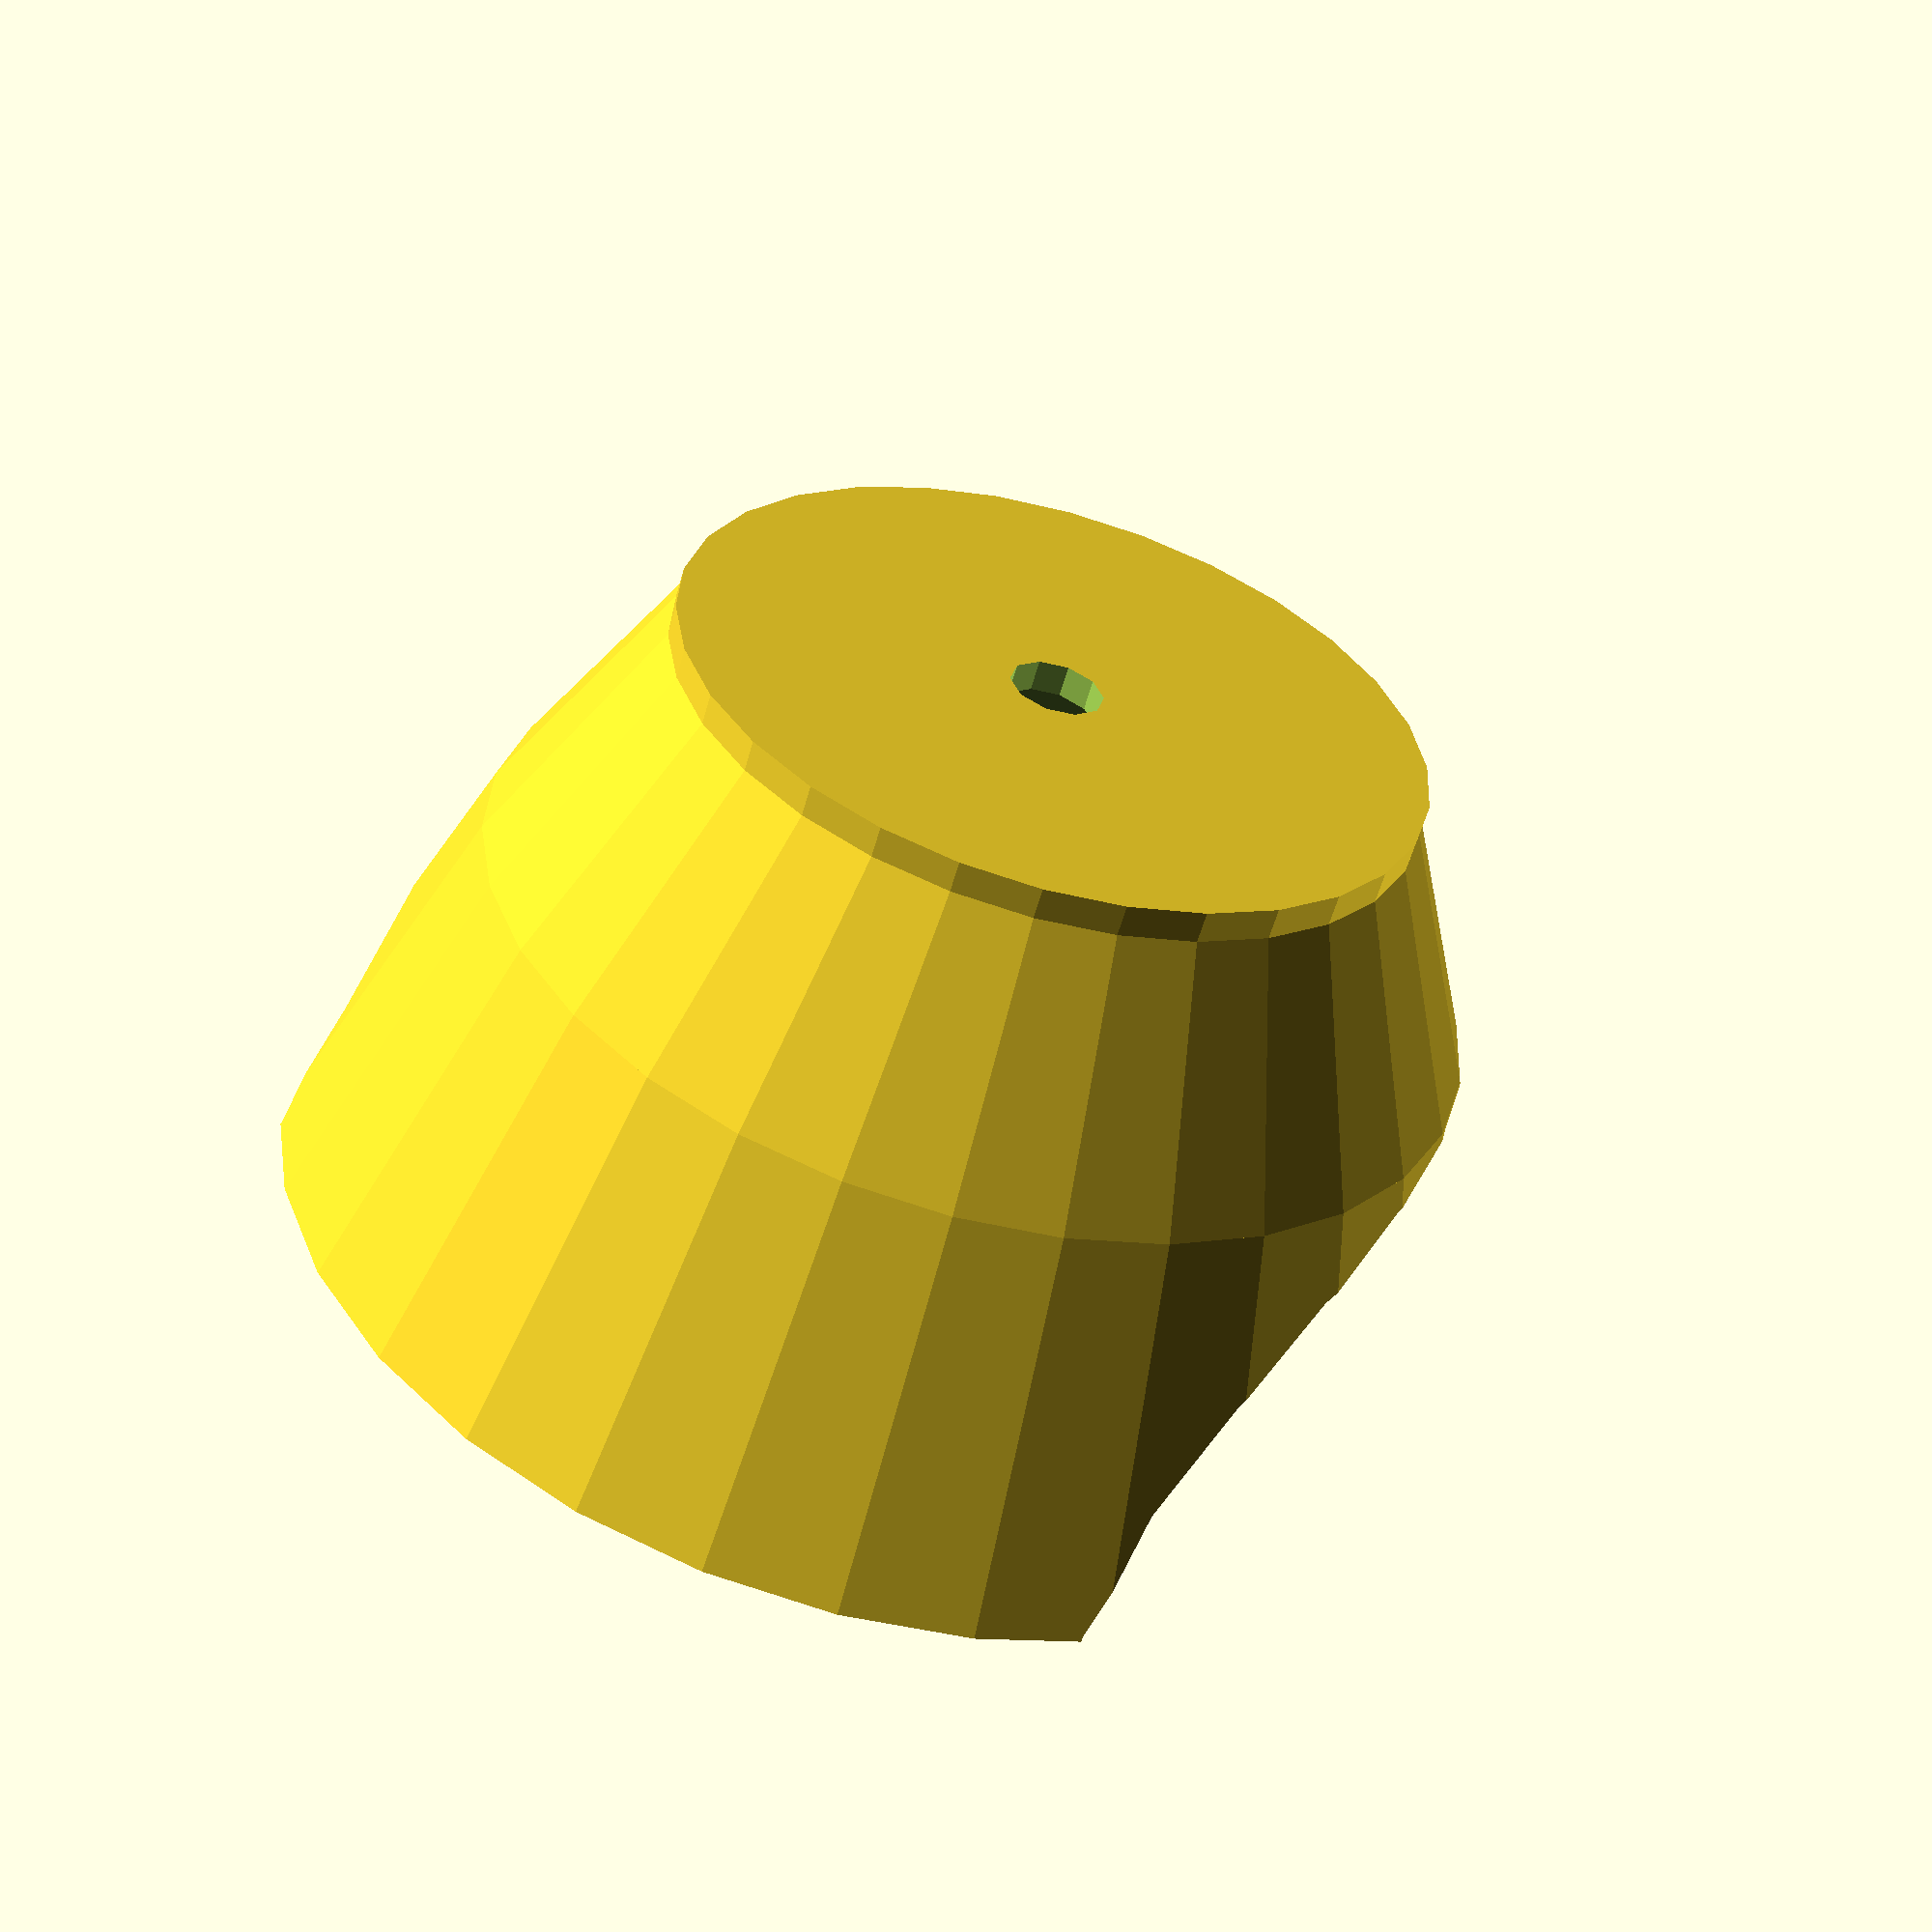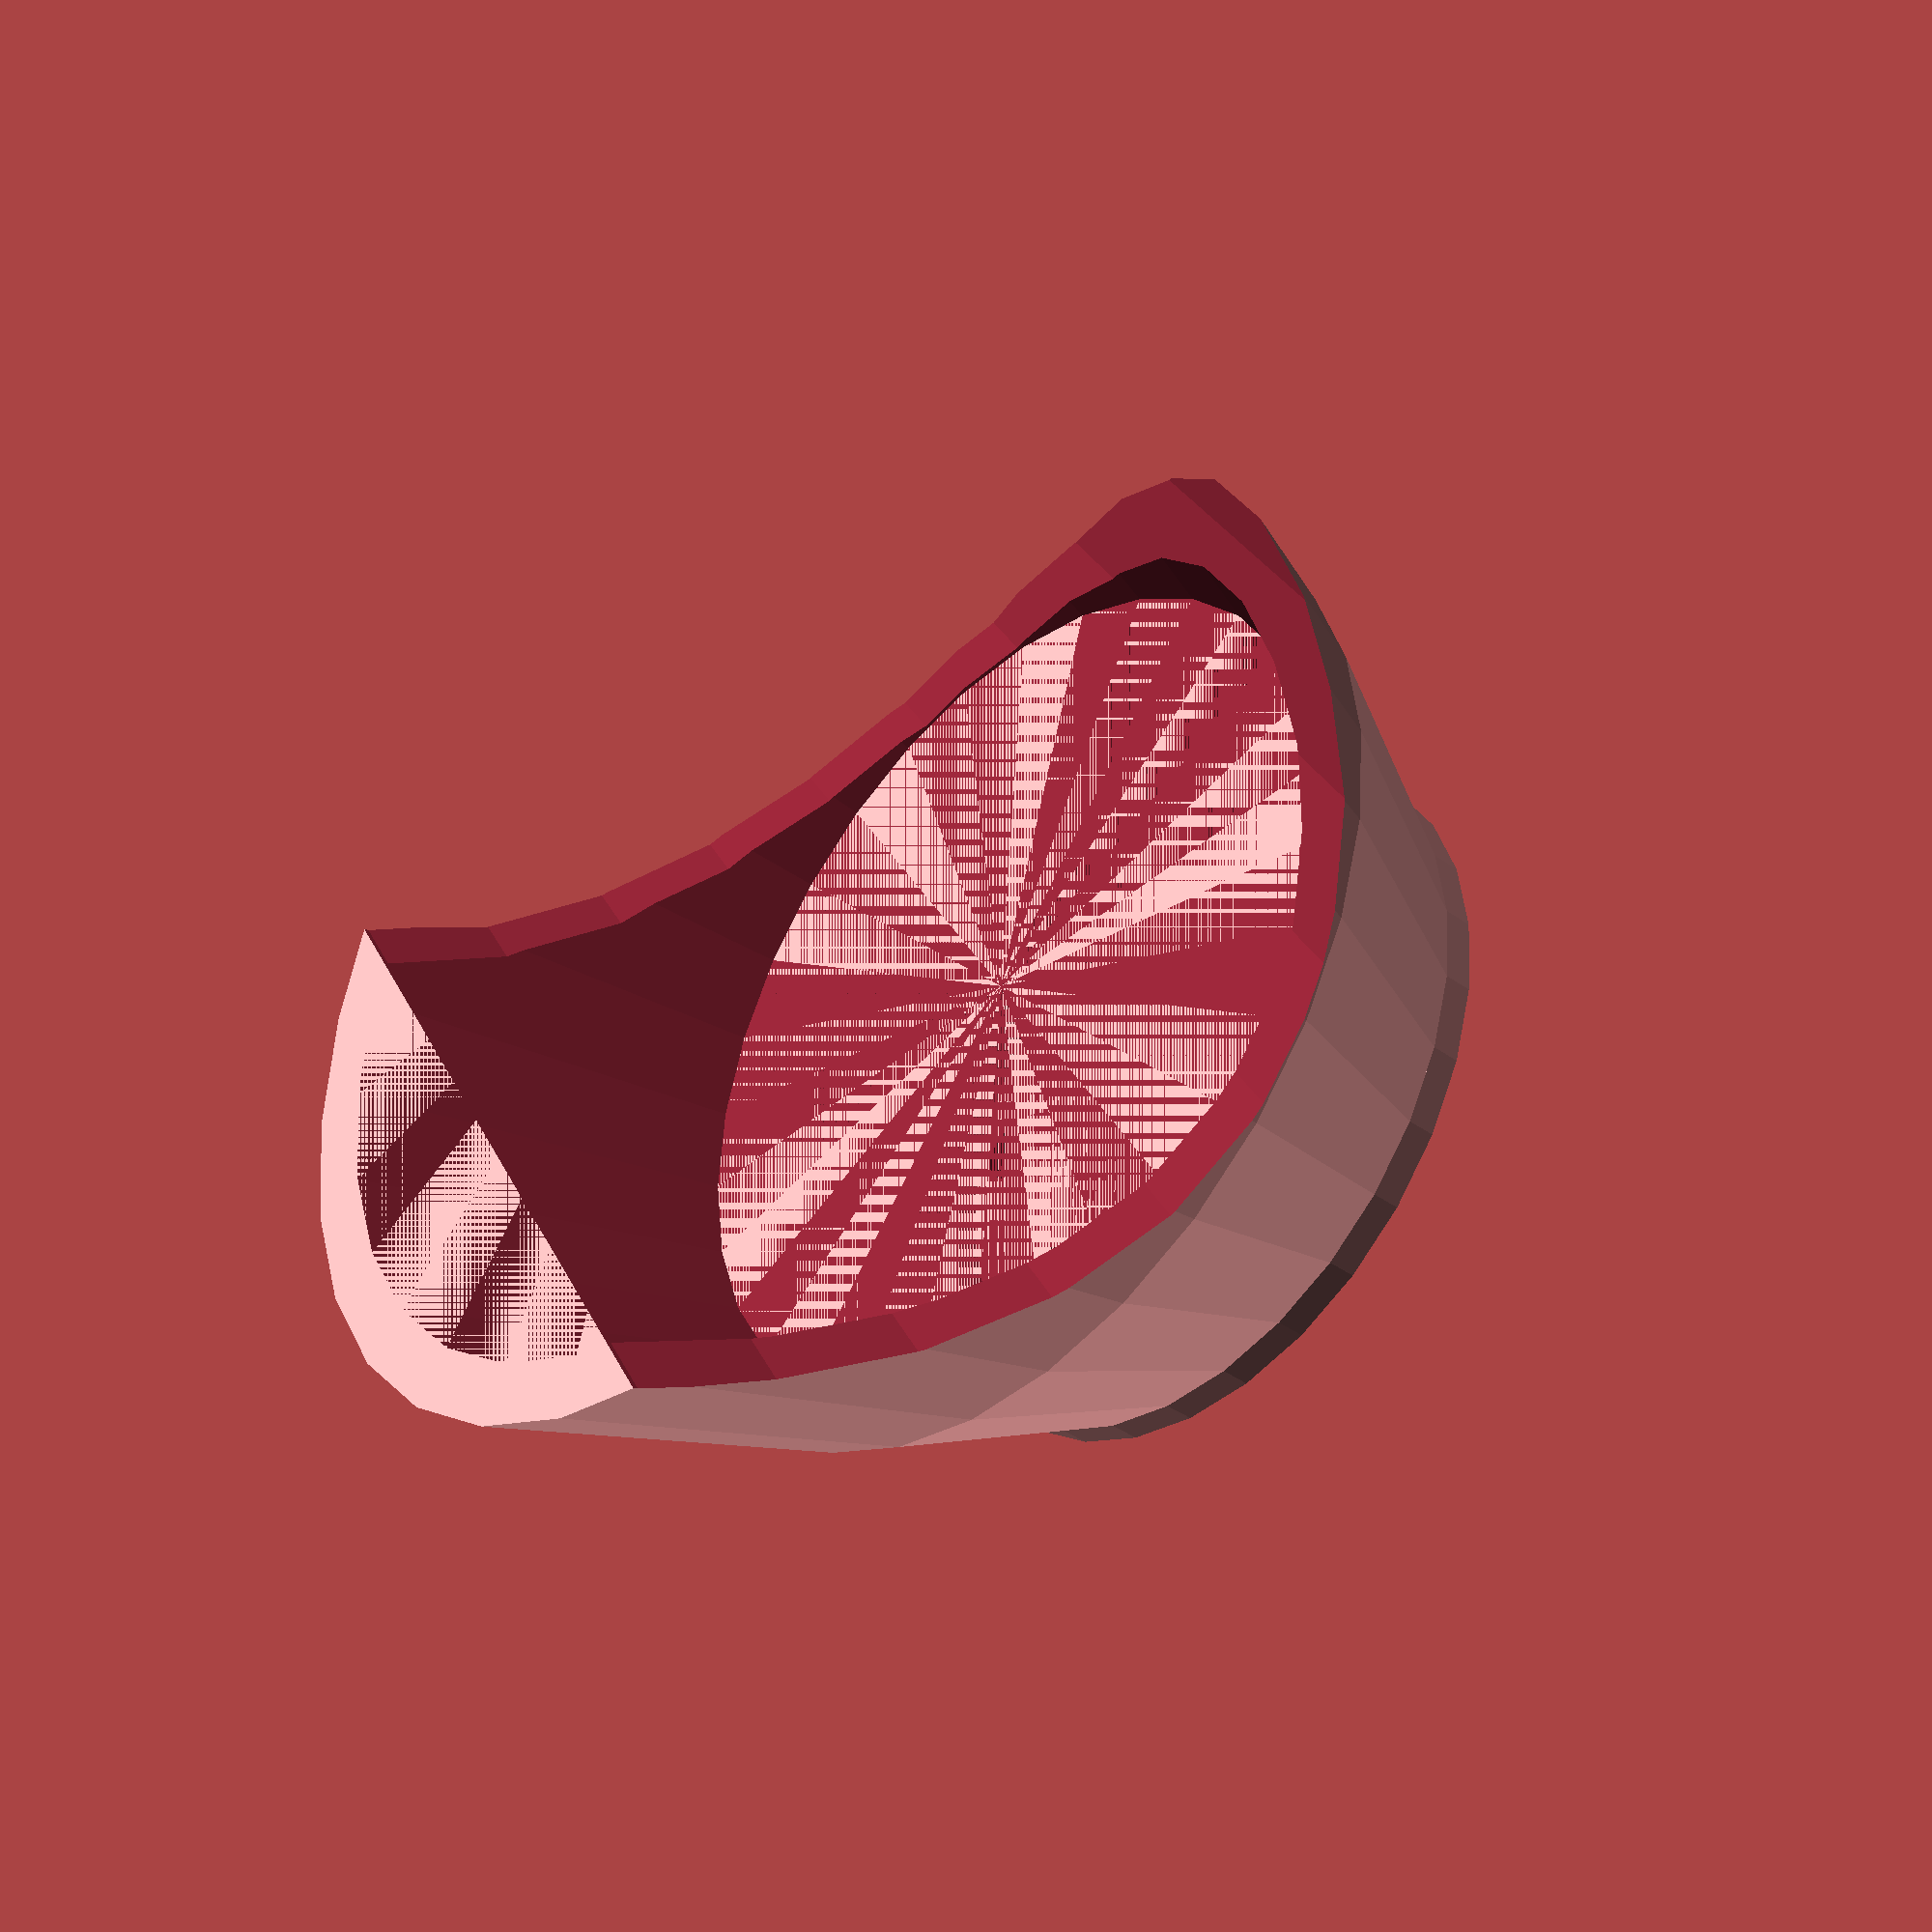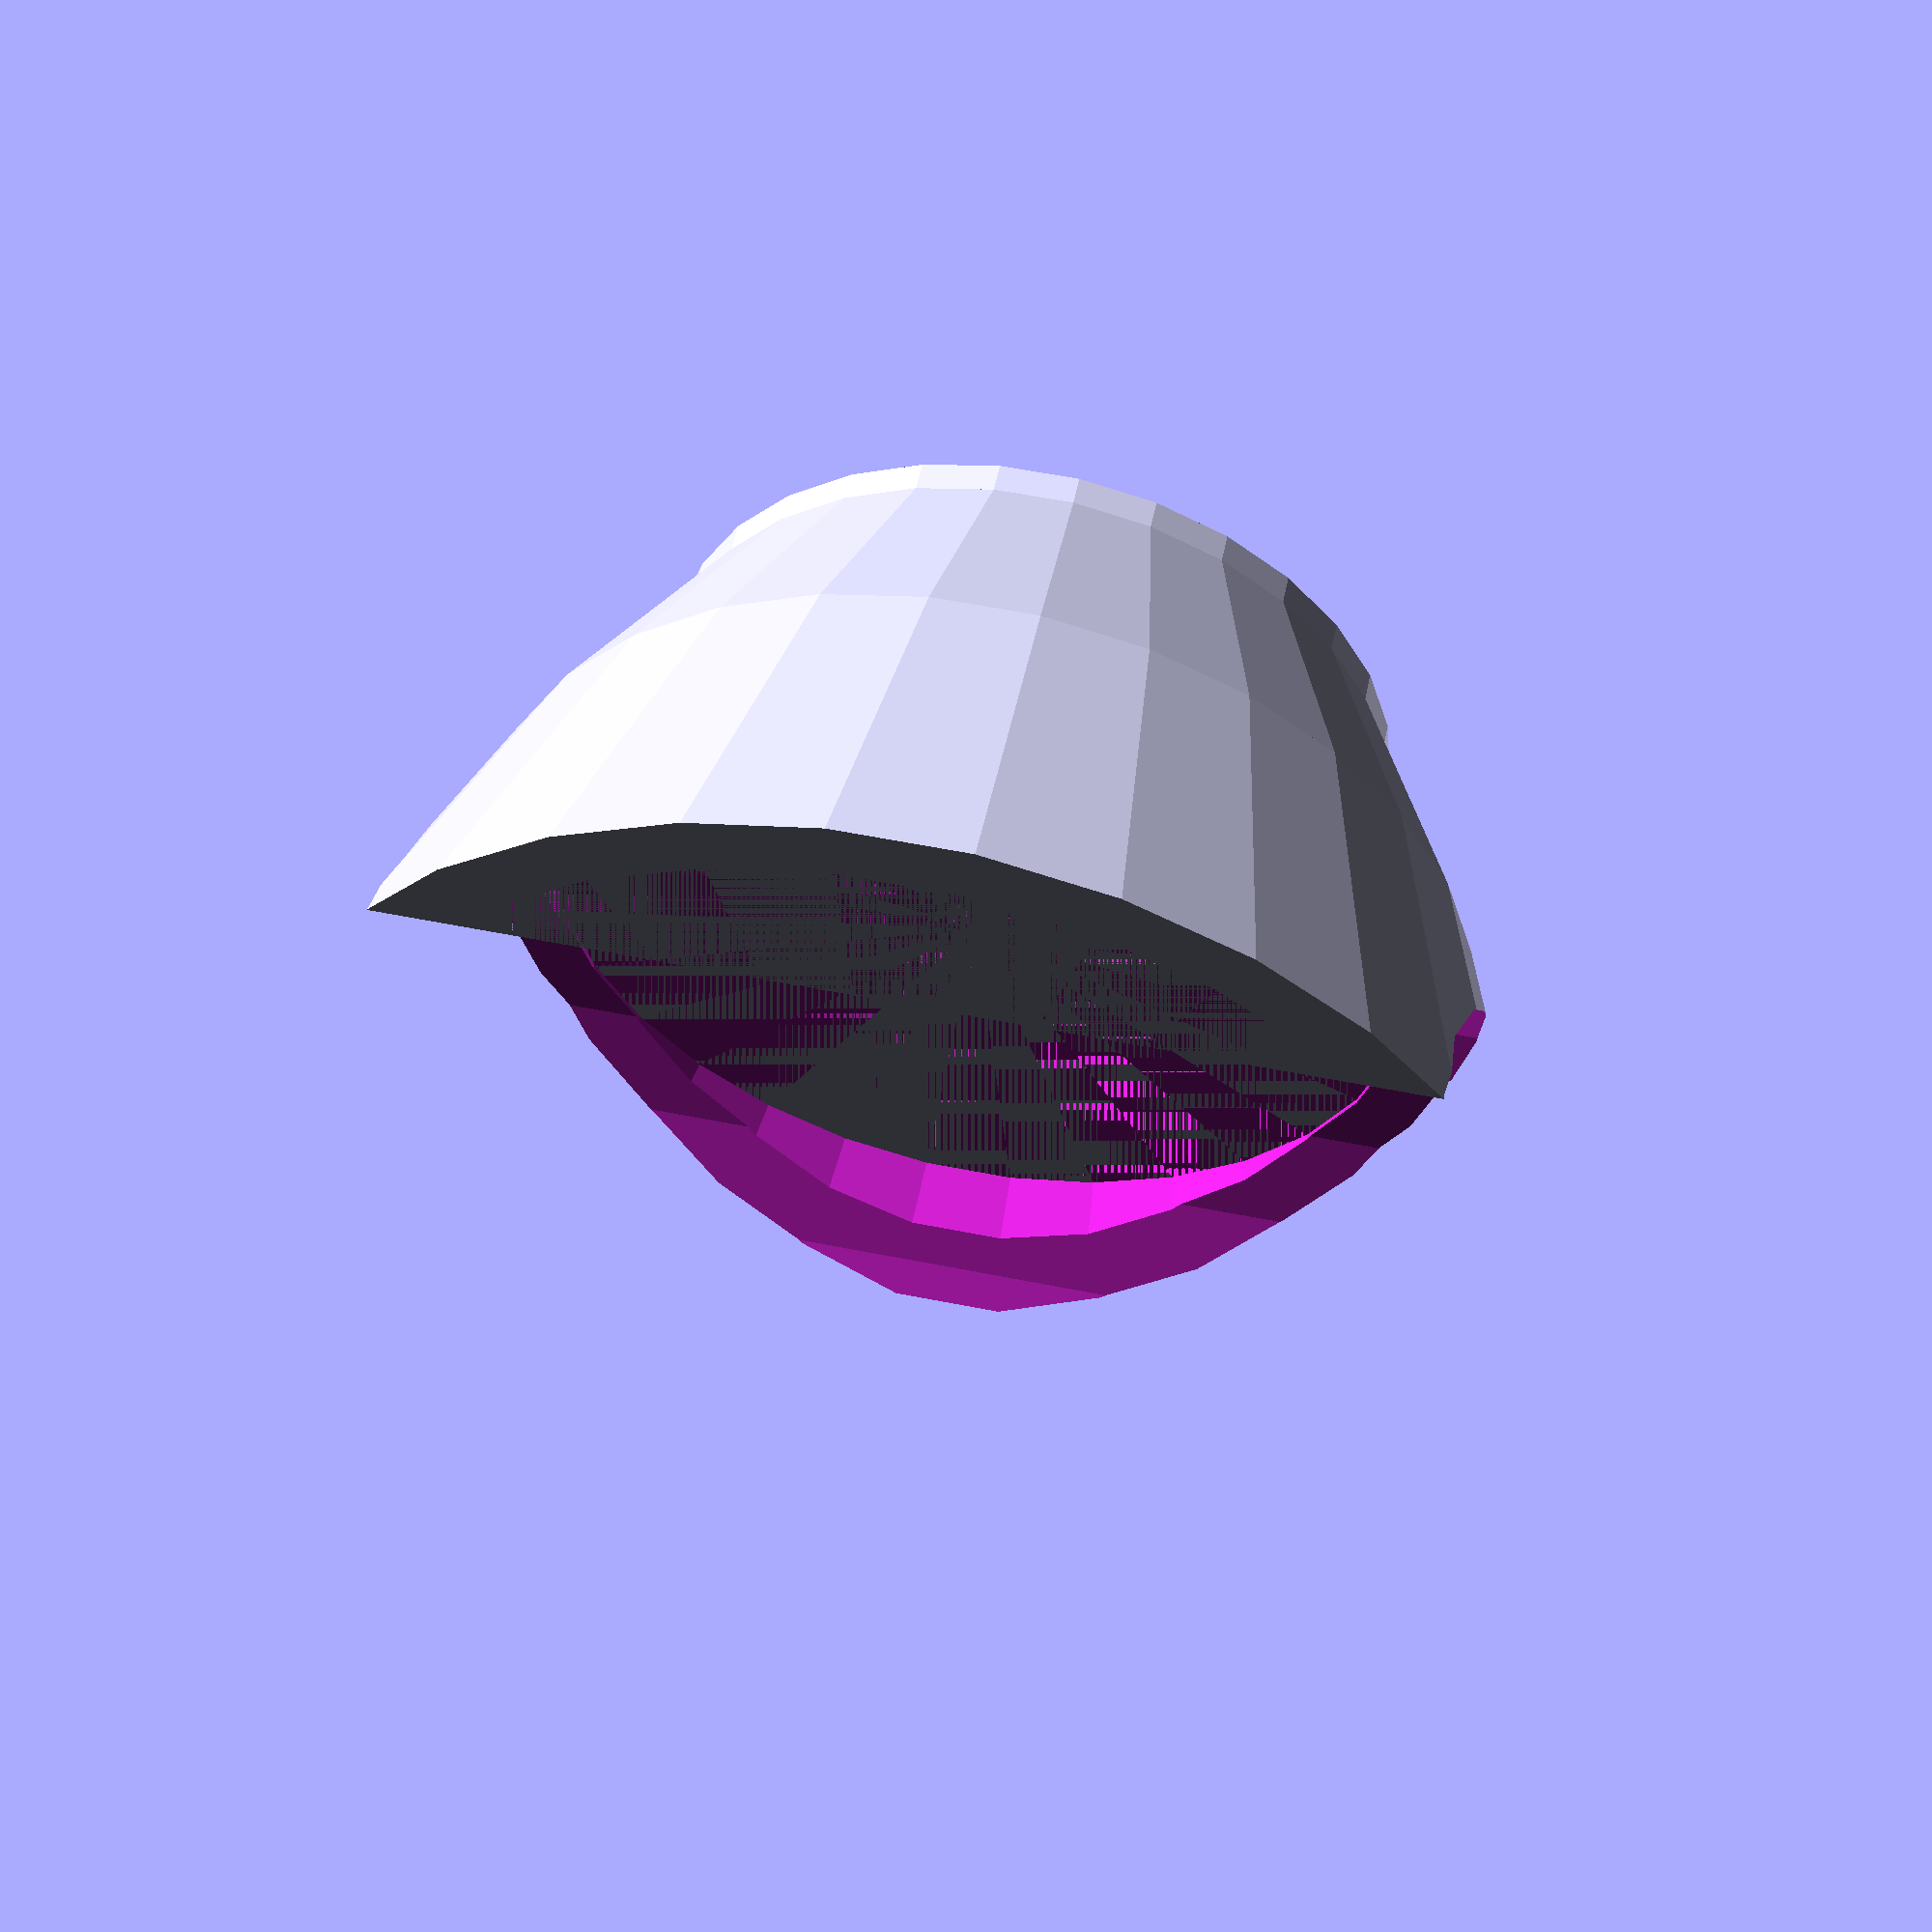
<openscad>

//goggles
//union(){}
//intersection(){

//cylinder(height, r1, r2, center=true/false)


union(){


difference(){
union(){
translate([16,0,0]) rotate([90,90,90]) cylinder(2,24,24);
difference(){
translate([0,0,0]) rotate([90,90,90]) cylinder(16,32,24);
translate([0,0,0]) rotate([90,90,90]) cylinder(16,28,20);
}
}
//LED holes
translate([15,12,-12]) rotate([90,90,90]) cylinder(2,2,2,$fn = 12);
translate([15,12,12]) rotate([90,90,90]) cylinder(2,2,2,$fn = 12);
translate([15,-12,-12]) rotate([90,90,90]) cylinder(2,2,2,$fn = 12);
translate([15,-12,12]) rotate([90,90,90]) cylinder(2,2,2,$fn = 12);
//neopixel holes
translate([15,16,0]) rotate([90,90,90]) cylinder(2,3,3,$fn = 12);
translate([15,0,16]) rotate([90,90,90]) cylinder(2,3,3,$fn = 12);
translate([15,-16,0]) rotate([90,90,90]) cylinder(2,3,3,$fn = 12);
translate([15,0,-16]) rotate([90,90,90]) cylinder(2,3,3,$fn = 12);
//camera aperture
translate([15,0,0]) rotate([90,90,90]) cylinder(4,3,3);
}
//translate([-16,0,0])
difference(){
difference(){
translate([-24,0,0]) rotate([90,90,90]) cylinder(24,40,32);
translate([-24,0,0]) rotate([90,90,90]) cylinder(24,36,28);
}


//vertical cylinder cut
translate([-40,12,-40]) rotate([0,0,90]) cylinder(80,40,40);
//sphere cut
//translate([-20,2,0]) sphere(22);
//cylinder cut
//translate([-20,2,0]) rotate([97,90,90]) cylinder(20,28,14);


}
}
</openscad>
<views>
elev=305.0 azim=243.1 roll=126.0 proj=p view=solid
elev=153.3 azim=218.0 roll=200.3 proj=p view=wireframe
elev=121.7 azim=355.6 roll=78.4 proj=p view=solid
</views>
